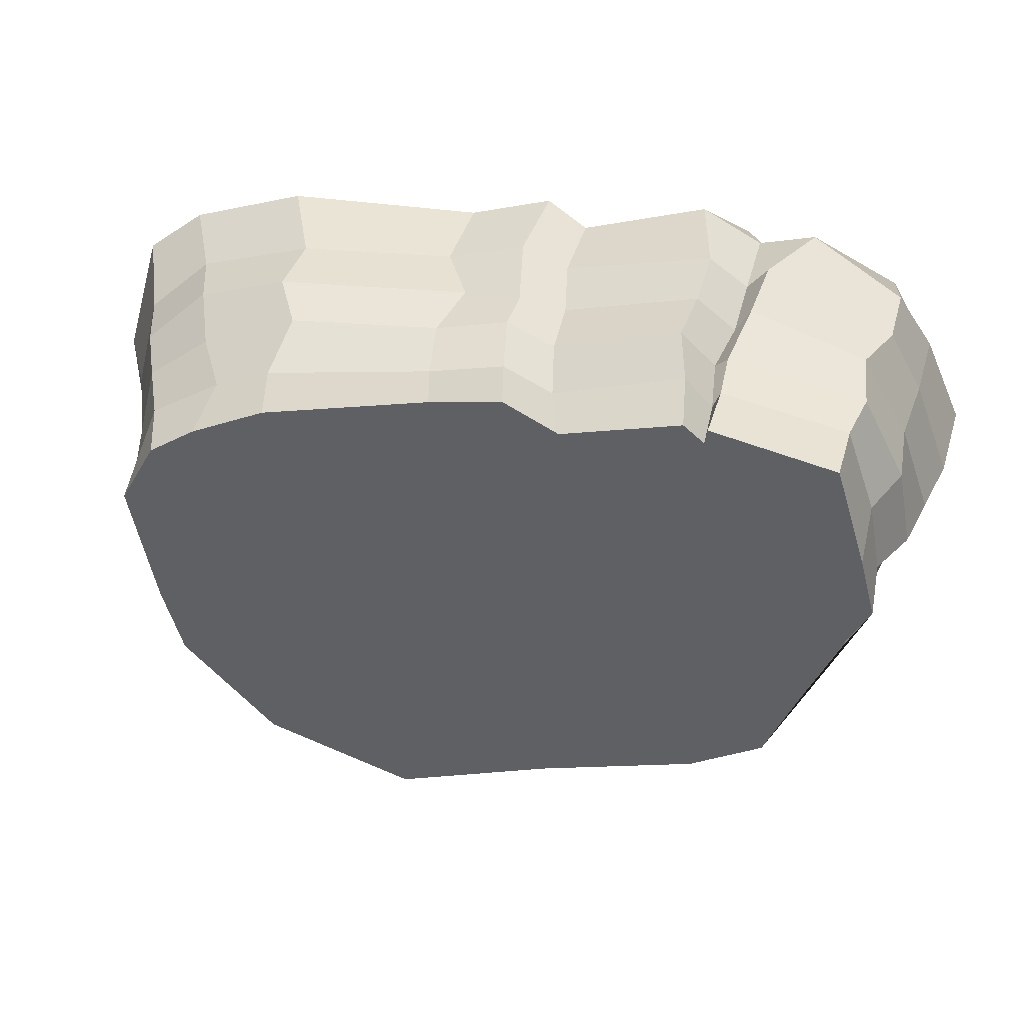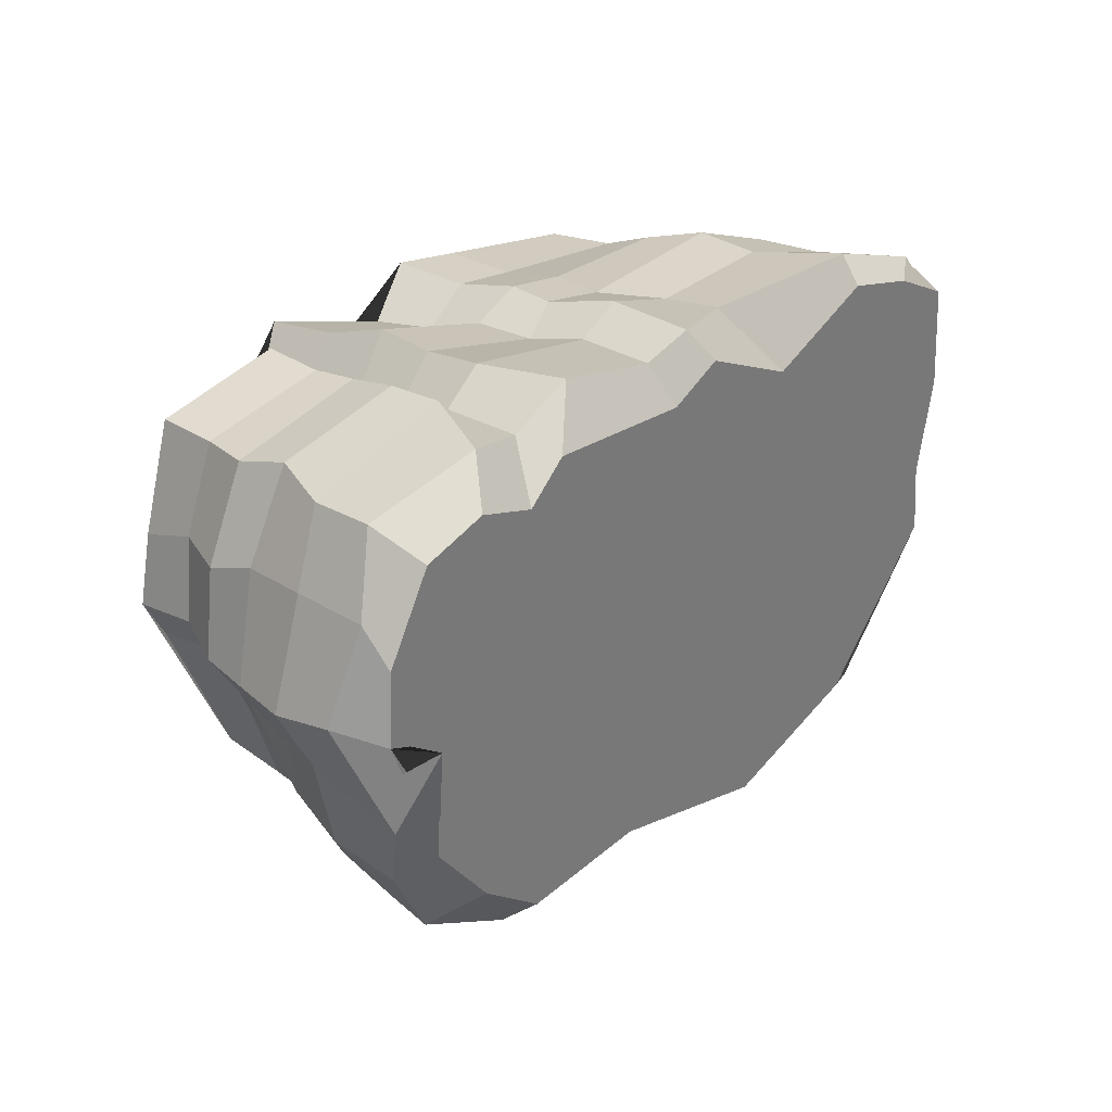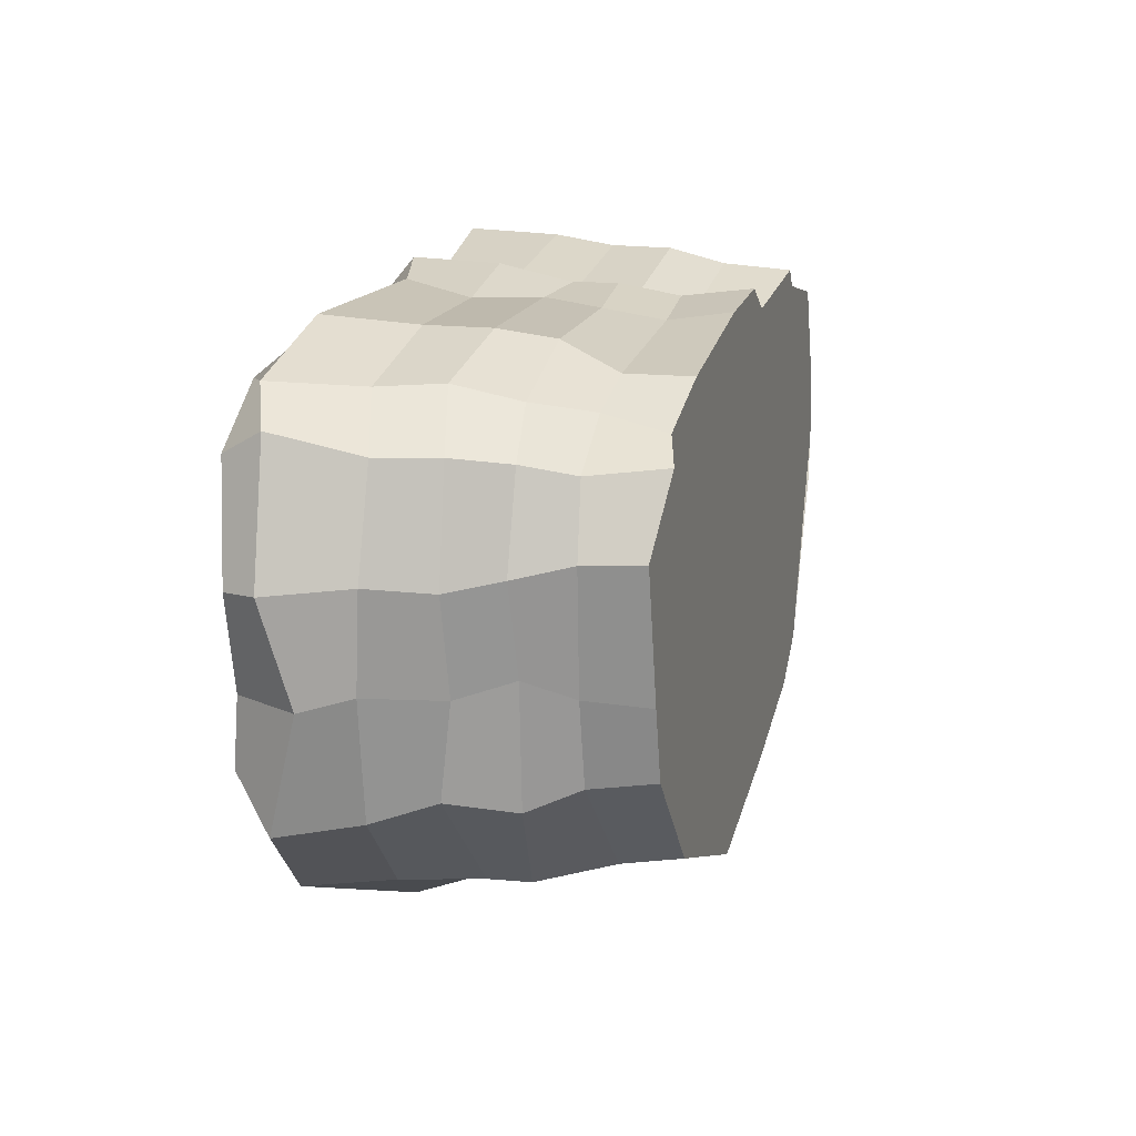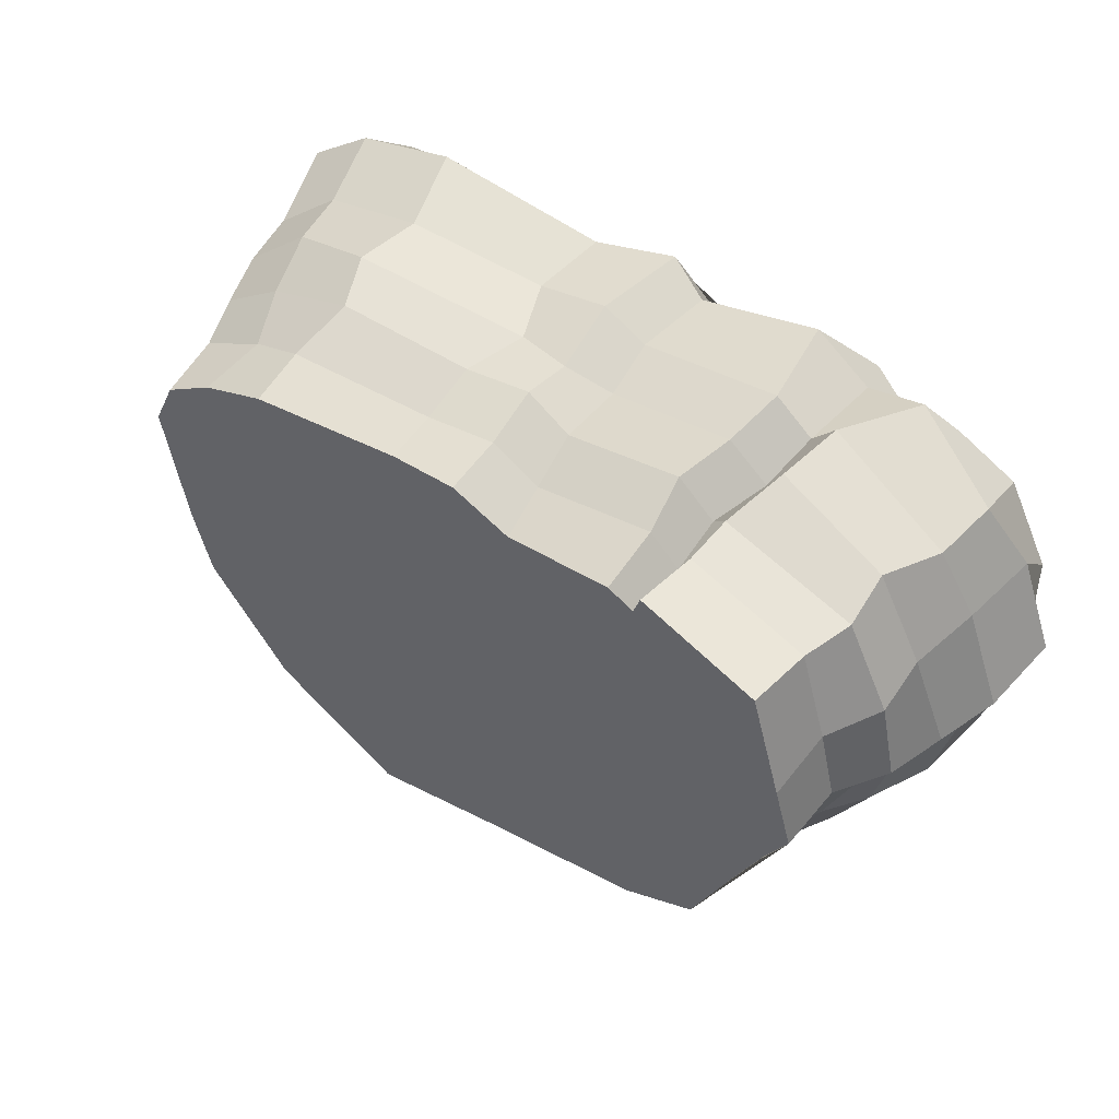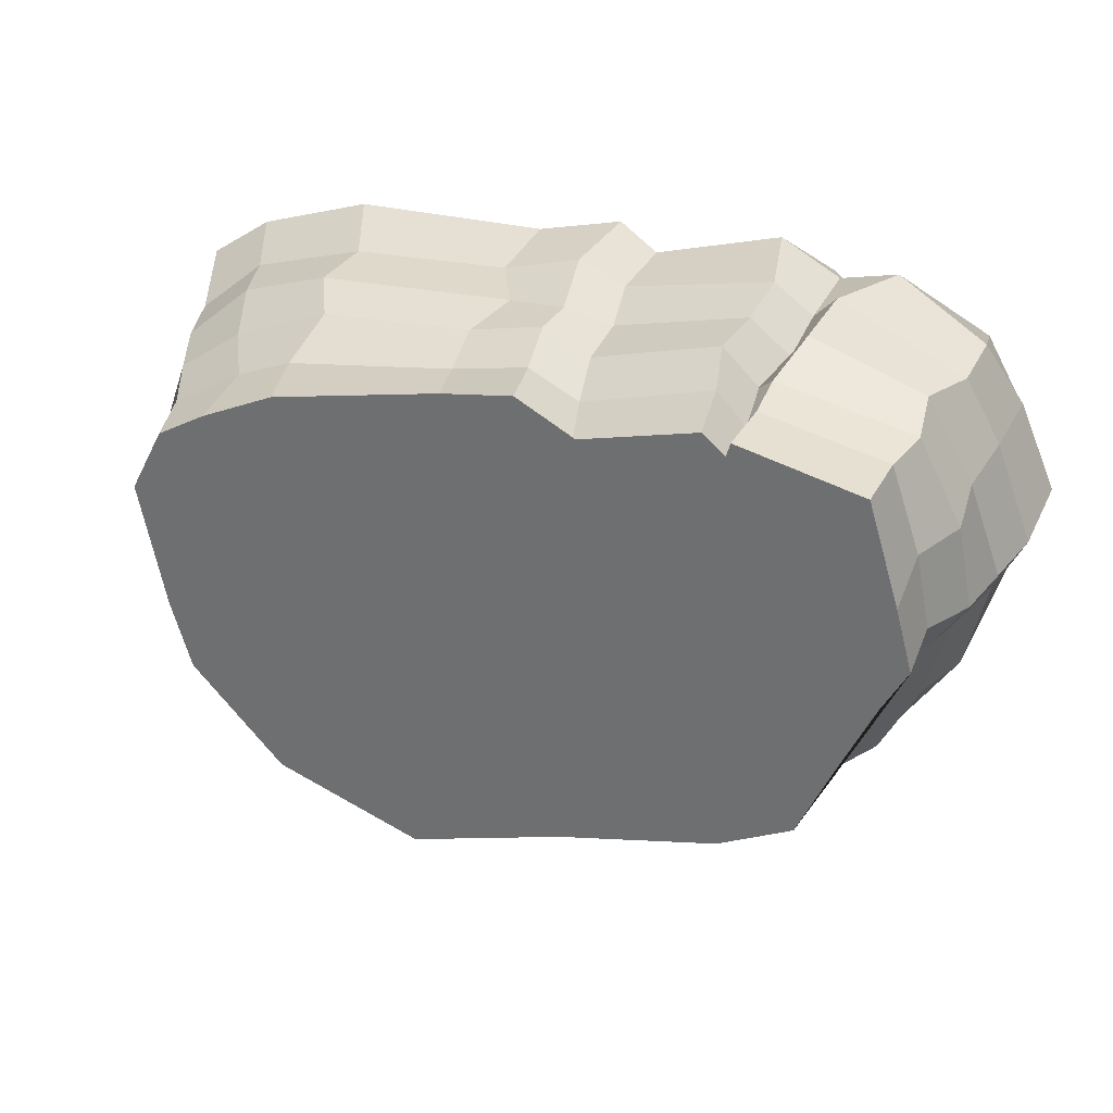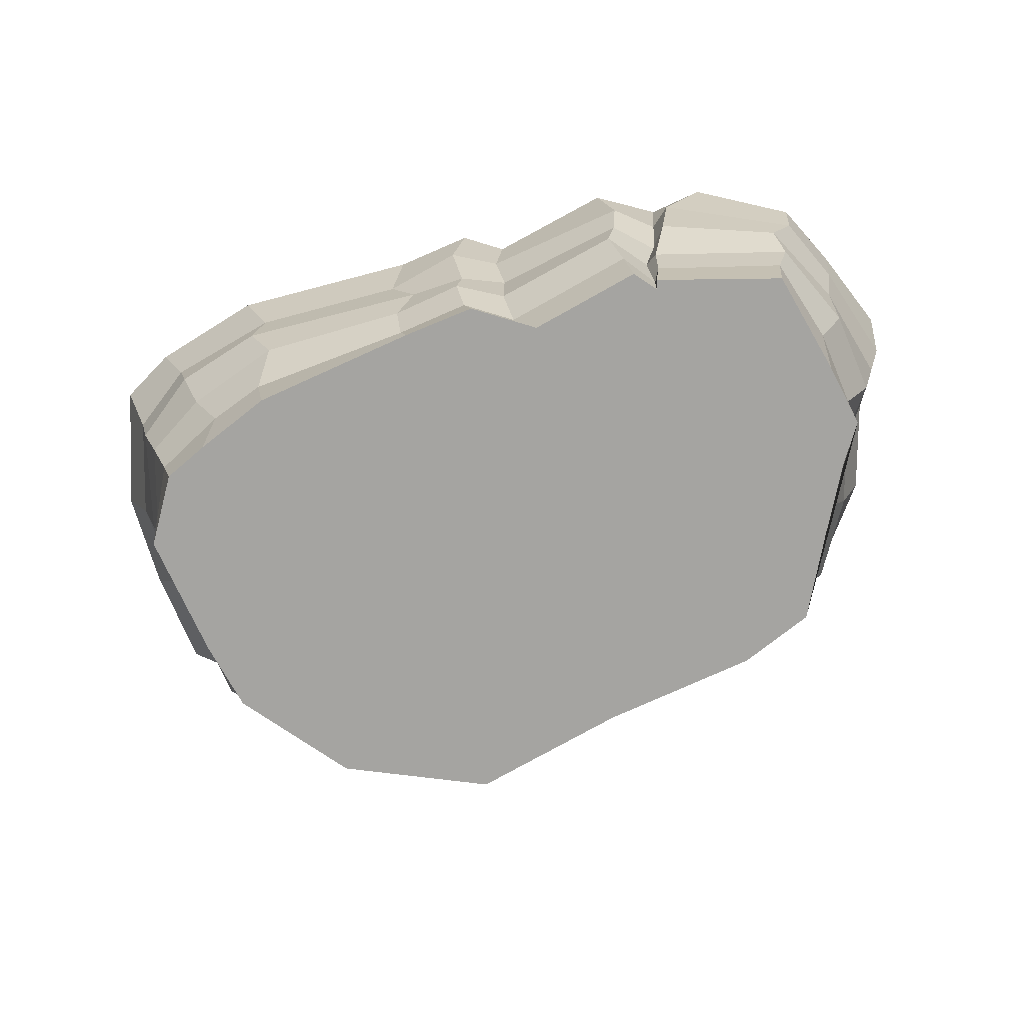
<metadata>
{"format":"obj","ext":"obj","renderer":"f3d","projection":"perspective","resolution":1024,"background":"white","views":[{"elev":39.2,"azim":10.0,"up":"+Z"},{"elev":30.5,"azim":128.3,"up":"+Z"},{"elev":14.2,"azim":-74.7,"up":"+Z"},{"elev":50.1,"azim":38.2,"up":"+Z"},{"elev":32.8,"azim":19.2,"up":"+Z"},{"elev":-72.6,"azim":13.2,"up":"+Y"}]}
</metadata>
<code>
o Cliff_002
v 10.75 0.0173 1.337
v -7.988 0.1541 4.929
v -5.924 0.03244 5.919
v -1.367 0.05507 6.831
v 0.6169 -0.0648 7.179
v 1.995 0.2848 6.047
v 5.334 -0.1724 7.114
v 5.889 0.05868 6.432
v 5.943 0.2577 6.709
v 9.405 -0.0133 5.998
v 10.29 -0.04933 3.132
v 10.1 -0.05791 0.1606
v 9.206 -0.04816 -1.837
v 8.181 -0.04135 -4.218
v 6.175 -0.1344 -5.147
v 1.858 -0.2803 -5.978
v -2.393 -0.1988 -7.297
v -6.483 0.04816 -5.901
v -9 0.09943 -3.114
v -9.536 0.09284 -1.136
v -10.22 0.1309 2.398
v -9.117 -0.1707 4.38
v -9.153 9.833 5.982
v -7.02 9.616 6.504
v -3.222 9.761 5.42
v -0.08656 9.748 6.916
v 1.355 9.624 6.153
v 6.197 9.849 6.878
v 7.248 9.78 5.924
v 8.79 9.617 6.397
v 10.52 9.472 5.844
v 11.77 9.412 3.659
v 11.85 9.379 1.618
v 10.6 9.818 1.006
v 10.28 9.321 -2.43
v 8.913 9.63 -4.255
v 6.688 9.432 -6.115
v 2.63 9.4 -6.233
v -3.022 9.382 -8.012
v -7.355 9.688 -6.577
v -11.33 9.71 -2.875
v -11.38 9.561 -1.013
v -12.16 9.477 1.623
v -11.72 9.577 4.698
v -10.35 9.172 6.134
v -7.171 8.989 7.23
v -1.781 8.619 7.435
v 0.3519 9.155 7.746
v 1.487 8.806 7.155
v 4.88 8.924 8.07
v 6.554 8.746 7.224
v 8.087 8.853 7.522
v 10.67 7.88 6.388
v 11.71 8.517 4.508
v 12.77 8.34 2.194
v 11.88 9.431 -0.7577
v 11.21 8.67 -2.891
v 10.16 8.678 -4.928
v 7.049 8.546 -6.859
v 2.305 7.969 -7.323
v -3.037 8.205 -9.021
v -8.42 9.345 -6.862
v -12.12 8.553 -4.165
v -12.38 7.752 -1.024
v -12.73 8.477 1.715
v -11.73 8.595 5.261
v 1.633 1.887 6.185
v 1.431 3.349 6.666
v 1.477 5.082 6.739
v 1.283 6.653 7.103
v 0.01109 6.643 7.694
v 0.2462 4.71 7.237
v 0.122 3.436 7.272
v 0.3155 1.802 6.965
v -9.914 1.803 -0.9607
v -10.31 3.11 -0.4828
v -10.77 4.595 -0.9462
v -11.56 6.568 -0.8084
v -10.87 6.661 -4.1
v -10.58 4.93 -3.506
v -9.976 3.148 -3.797
v -9.439 1.791 -3.267
v 9.188 1.875 -1.834
v 9.789 3.348 -2.115
v 10.42 4.75 -2.525
v 11.09 6.668 -2.737
v 11.7 6.707 -0.1375
v 10.89 5.101 -0.6362
v 10.61 3.432 -0.1499
v 10.06 1.812 0.3013
v 5.174 1.666 7.265
v 4.883 3.152 7.682
v 5.13 4.862 7.681
v 5.302 6.557 7.919
v -10.39 1.724 2.314
v -10.75 3.247 1.956
v -11.24 4.674 1.671
v -11.79 6.388 1.825
v 8.368 1.945 -4.33
v 8.595 2.91 -4.253
v 9.287 5.116 -4.944
v 9.467 6.958 -5.346
v 5.927 1.791 6.343
v 5.834 3.294 6.623
v 6.214 4.943 6.727
v 6.378 6.546 7.122
v -9.668 1.836 4.191
v -10.15 3.2 4.48
v -10.66 4.706 4.653
v -11.05 6.343 4.647
v 5.852 1.481 -5.465
v 5.992 3.223 -5.627
v 6.683 4.8 -6.133
v 6.95 6.274 -6.567
v 6.113 1.988 6.688
v 6.161 3.307 6.86
v 6.609 4.995 7.361
v 6.915 6.743 7.616
v -7.771 1.89 5.297
v -8.516 3.441 5.599
v -9.044 5.124 6.042
v -9.465 6.82 5.957
v 1.943 1.446 -5.98
v 2.03 3.031 -6.19
v 1.827 4.987 -6.658
v 2.04 6.532 -6.989
v 9.574 1.716 6.021
v 9.946 3.094 6.098
v 9.831 4.497 6.474
v 10.51 6.112 6.278
v -6.225 1.765 5.97
v -5.899 3.37 6.672
v -6.547 4.778 6.969
v -6.34 6.642 6.945
v -2.445 1.497 -7.29
v -2.662 3.089 -7.628
v -2.854 4.7 -7.942
v -2.968 6.346 -8.344
v 10.41 1.593 3.703
v 11.15 3.112 3.74
v 11.13 4.475 4.212
v 11.47 6.353 4.407
v -1.692 1.736 6.602
v -1.832 3.395 6.877
v -1.341 5.038 7.032
v -2.129 6.755 7.053
v -6.238 1.758 -6.313
v -7.041 3.761 -6.701
v -7.282 4.865 -6.635
v -7.632 7.08 -6.748
v 10.79 1.77 1.518
v 11.58 3.223 1.402
v 12.02 4.769 1.494
v 12.51 6.412 1.631
f 33 34 35 36 37 38 39 40 41 42 43 44 23 24 25 26 27 28 29 30 31 32
f 24 23 45 46
f 25 24 46 47
f 26 25 47 48
f 27 26 48 49
f 28 27 49 50
f 29 28 50 51
f 30 29 51 52
f 31 30 52 53
f 32 31 53 54
f 33 32 54 55
f 34 33 55 56
f 35 34 56 57
f 36 35 57 58
f 37 36 58 59
f 38 37 59 60
f 39 38 60 61
f 40 39 61 62
f 41 40 62 63
f 42 41 63 64
f 43 42 64 65
f 44 43 65 66
f 23 44 66 45
f 1 11 10 9 8 7 6 5 4 3 2 22 21 20 19 18 17 16 15 14 13 12
f 71 70 49 48
f 79 78 64 63
f 87 86 57 56
f 70 94 50 49
f 78 98 65 64
f 86 102 58 57
f 94 106 51 50
f 98 110 66 65
f 102 114 59 58
f 106 118 52 51
f 110 122 45 66
f 114 126 60 59
f 118 130 53 52
f 122 134 46 45
f 126 138 61 60
f 130 142 54 53
f 134 146 47 46
f 138 150 62 61
f 142 154 55 54
f 146 71 48 47
f 150 79 63 62
f 154 87 56 55
f 1 12 90 151
f 151 90 89 152
f 152 89 88 153
f 153 88 87 154
f 18 19 82 147
f 147 82 81 148
f 148 81 80 149
f 149 80 79 150
f 4 5 74 143
f 143 74 73 144
f 144 73 72 145
f 145 72 71 146
f 11 1 151 139
f 139 151 152 140
f 140 152 153 141
f 141 153 154 142
f 17 18 147 135
f 135 147 148 136
f 136 148 149 137
f 137 149 150 138
f 3 4 143 131
f 131 143 144 132
f 132 144 145 133
f 133 145 146 134
f 10 11 139 127
f 127 139 140 128
f 128 140 141 129
f 129 141 142 130
f 16 17 135 123
f 123 135 136 124
f 124 136 137 125
f 125 137 138 126
f 2 3 131 119
f 119 131 132 120
f 120 132 133 121
f 121 133 134 122
f 9 10 127 115
f 115 127 128 116
f 116 128 129 117
f 117 129 130 118
f 15 16 123 111
f 111 123 124 112
f 112 124 125 113
f 113 125 126 114
f 22 2 119 107
f 107 119 120 108
f 108 120 121 109
f 109 121 122 110
f 8 9 115 103
f 103 115 116 104
f 104 116 117 105
f 105 117 118 106
f 14 15 111 99
f 99 111 112 100
f 100 112 113 101
f 101 113 114 102
f 21 22 107 95
f 95 107 108 96
f 96 108 109 97
f 97 109 110 98
f 7 8 103 91
f 91 103 104 92
f 92 104 105 93
f 93 105 106 94
f 13 14 99 83
f 83 99 100 84
f 84 100 101 85
f 85 101 102 86
f 20 21 95 75
f 75 95 96 76
f 76 96 97 77
f 77 97 98 78
f 6 7 91 67
f 67 91 92 68
f 68 92 93 69
f 69 93 94 70
f 12 13 83 90
f 90 83 84 89
f 89 84 85 88
f 88 85 86 87
f 19 20 75 82
f 82 75 76 81
f 81 76 77 80
f 80 77 78 79
f 5 6 67 74
f 74 67 68 73
f 73 68 69 72
f 72 69 70 71

</code>
